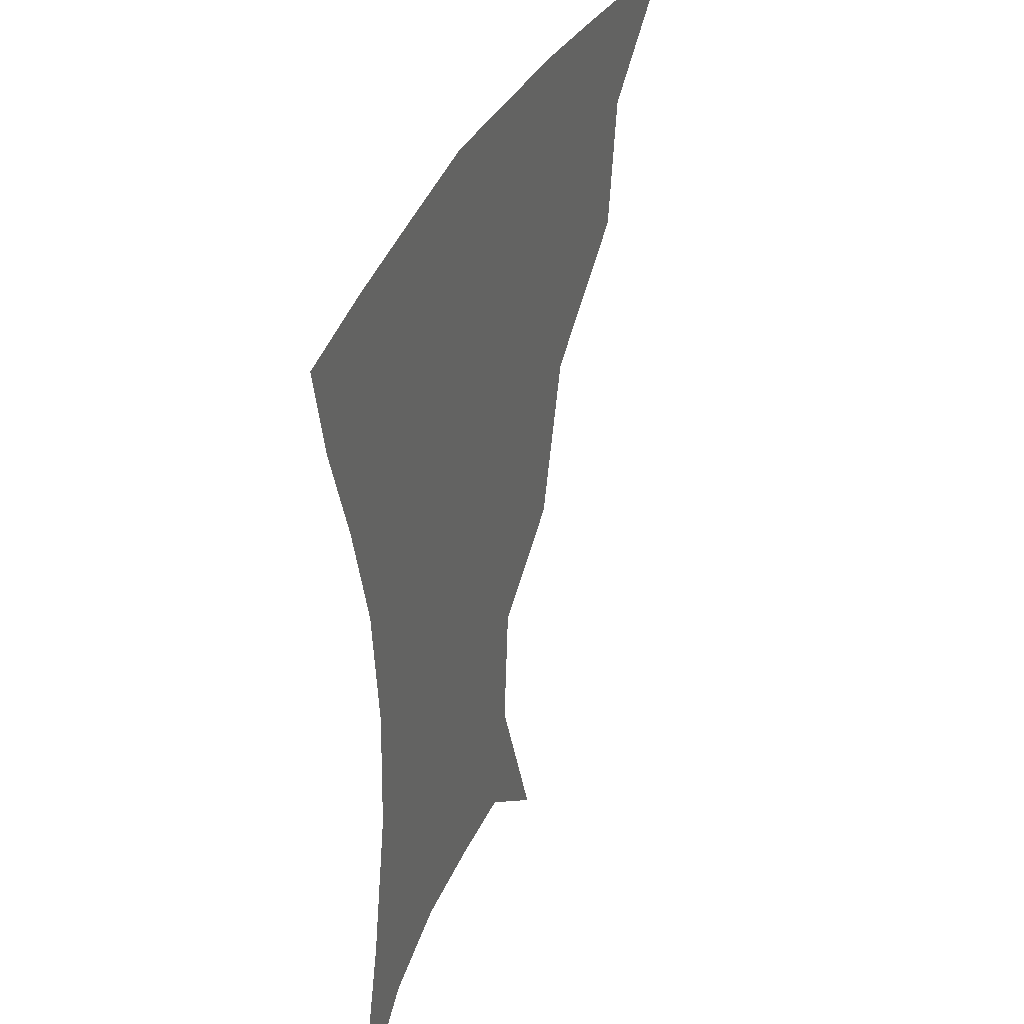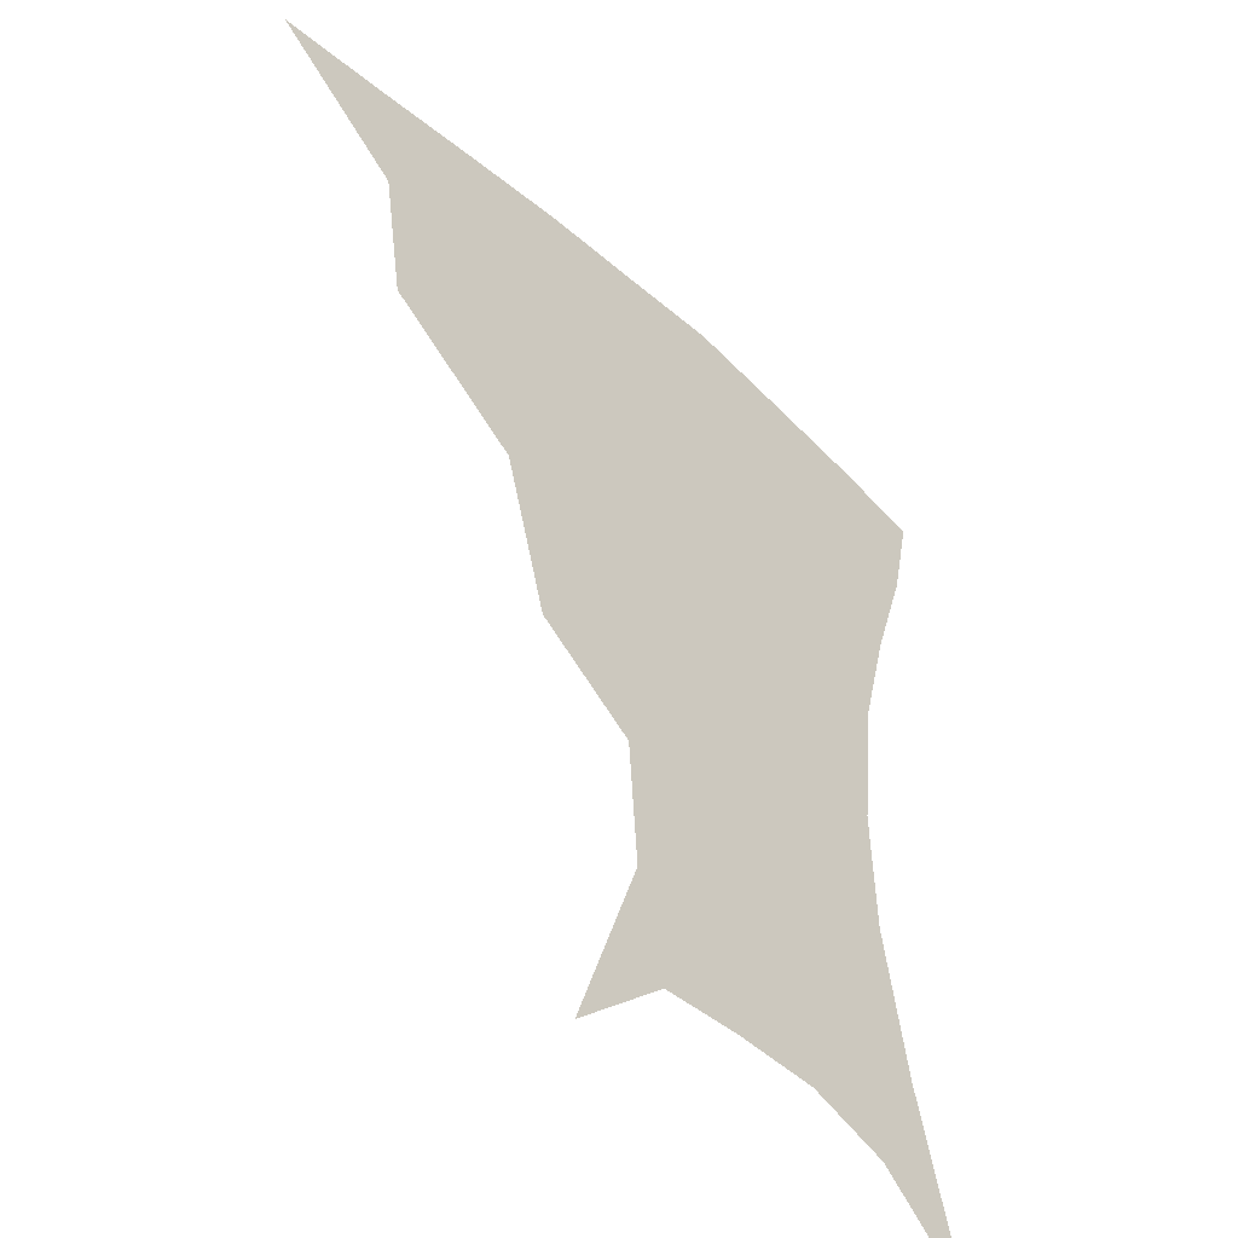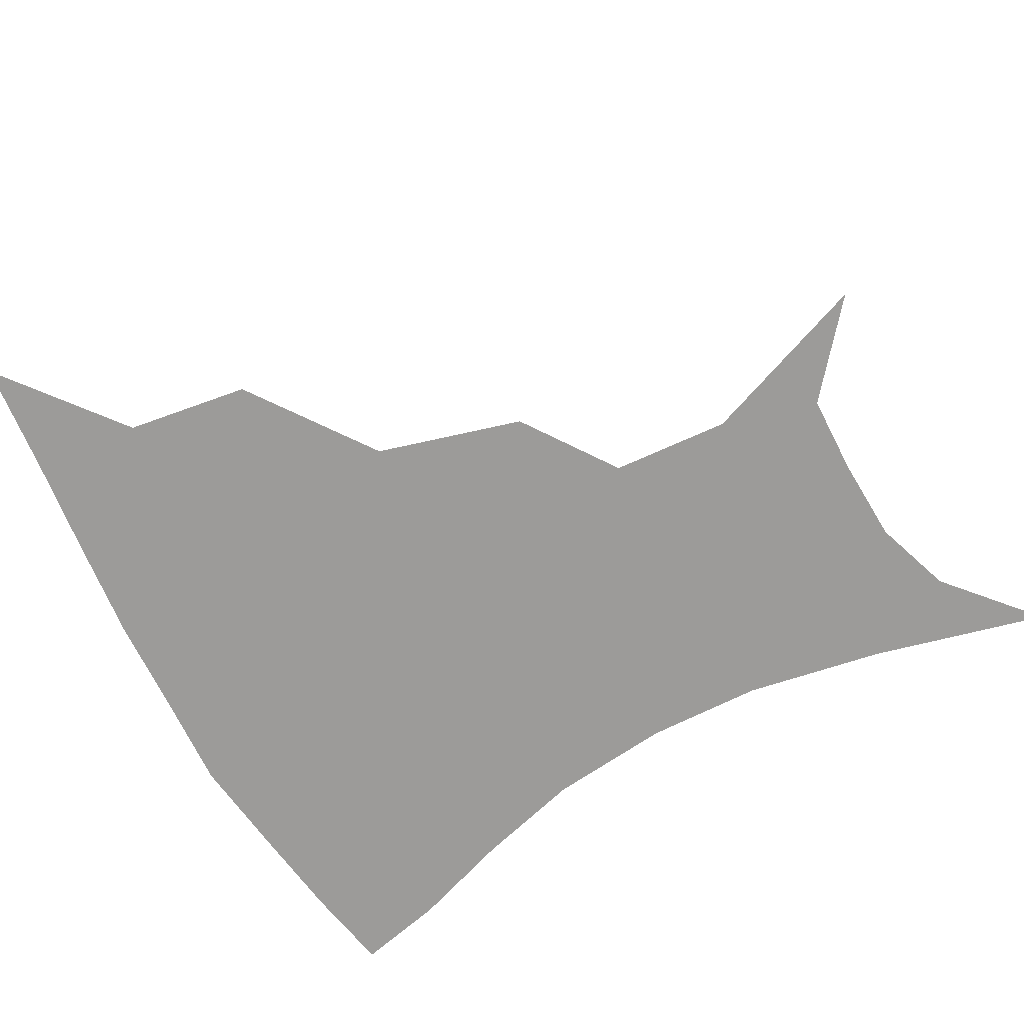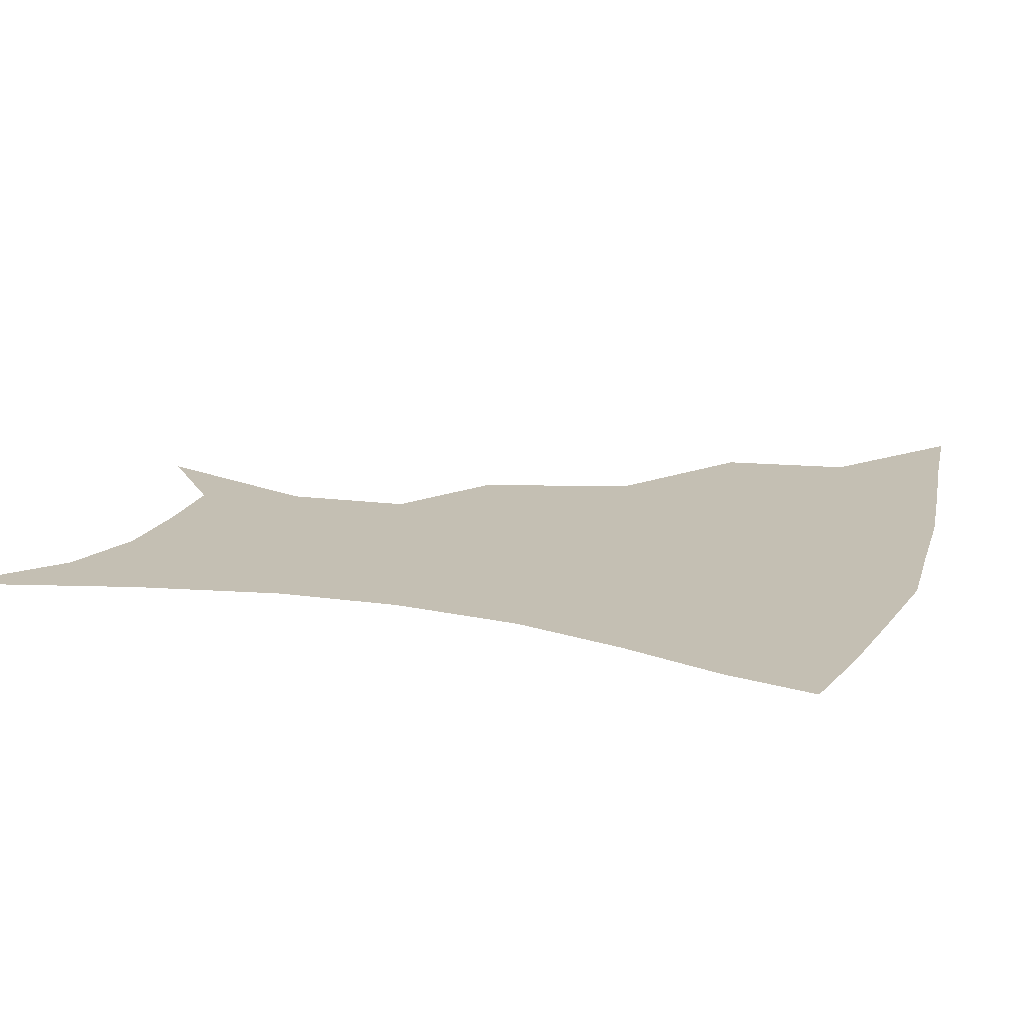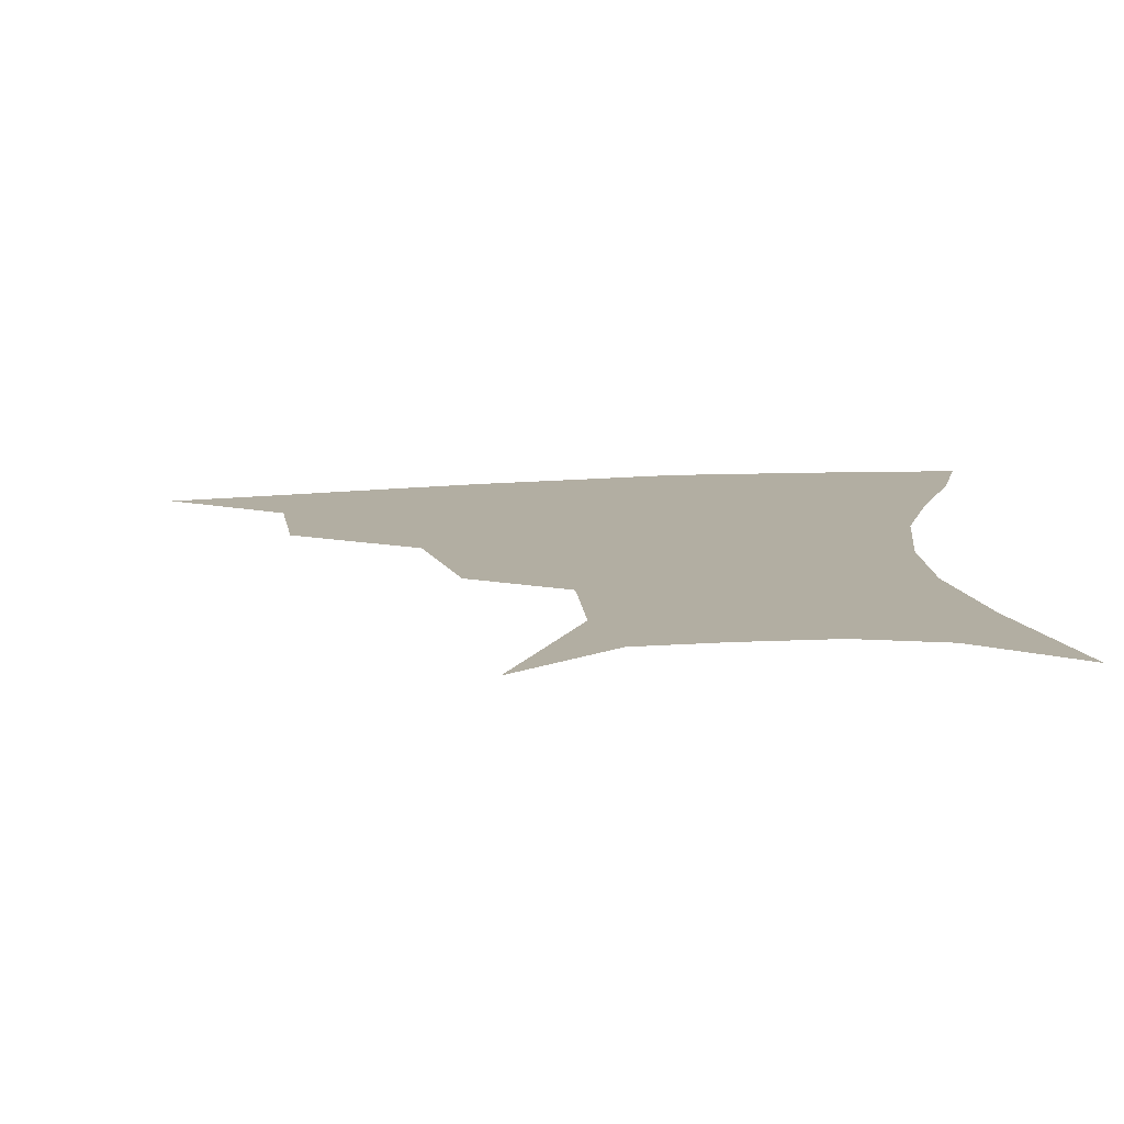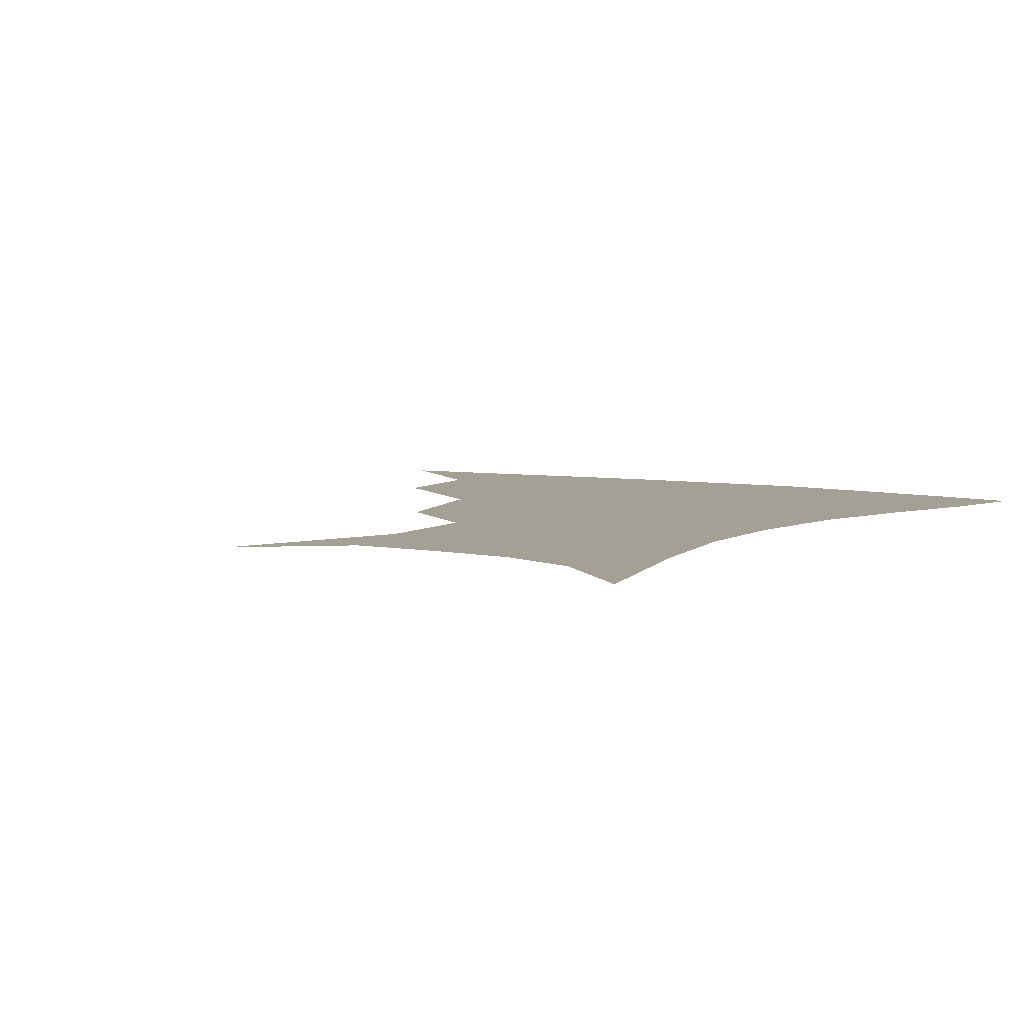
<metadata>
{"format":"obj","ext":"obj","renderer":"f3d","projection":"perspective","resolution":1024,"background":"white","views":[{"elev":36.6,"azim":111.8,"up":"+Y"},{"elev":-44.5,"azim":-46.8,"up":"+Y"},{"elev":-69.8,"azim":-61.2,"up":"+Z"},{"elev":17.8,"azim":108.1,"up":"+Z"},{"elev":-78.9,"azim":2.2,"up":"+Y"},{"elev":5.7,"azim":32.7,"up":"+Z"}]}
</metadata>
<code>
v 453.4 354.4 0
v 494.7 290.8 0
v 489.1 326.2 0
v 485 357.6 0
v 543.9 222.3 0
v 531.7 264.4 0
v 523.7 300.4 0
v 519.3 331.4 0
v 515.1 361.1 0
v 555.7 118.7 0
v 574.2 168.9 0
v 571.6 203.1 0
v 561.4 242.4 0
v 555 278.2 0
v 551.3 308 0
v 547.8 335.2 0
v 544.2 364.2 0
v 582.1 140.9 0
v 591.1 180 0
v 586.5 215.9 0
v 581.2 253.1 0
v 578.4 283.7 0
v 577.2 311.2 0
v 576.8 337.3 0
v 573.5 365.5 0
v 605.1 141.6 0
v 607.4 184.3 0
v 603.4 221.2 0
v 601.2 256.6 0
v 601.4 286.7 0
v 602.3 312.9 0
v 603.1 337.9 0
v 601.1 367 0
v 629.7 140.6 0
v 623.7 187.4 0
v 620.6 222.3 0
v 620.6 254.3 0
v 622.9 284.4 0
v 626.1 311.7 0
v 629 337.1 0
v 631.1 363.2 0
v 652.7 132.9 0
v 641.9 181.3 0
v 638.3 215.6 0
v 638.8 247.5 0
v 642.6 281 0
v 648.7 309.5 0
v 654.4 334.3 0
v 658 359.6 0
v 679 110 0
v 665.6 160.8 0
v 658 200.8 0
v 656.7 234.4 0
v 660.1 269.9 0
v 668.3 300.8 0
v 678 329.7 0
v 683.5 354.9 0
v 721 361 0
f 3 4 1
f 6 7 2
f 2 7 3
f 7 8 3
f 3 8 4
f 8 9 4
f 12 13 5
f 5 13 6
f 13 14 6
f 6 14 7
f 14 15 7
f 7 15 8
f 15 16 8
f 8 16 9
f 16 17 9
f 10 18 11
f 18 19 11
f 11 19 12
f 19 20 12
f 12 20 13
f 20 21 13
f 13 21 14
f 21 22 14
f 14 22 15
f 22 23 15
f 15 23 16
f 23 24 16
f 16 24 17
f 24 25 17
f 18 26 19
f 26 27 19
f 19 27 20
f 27 28 20
f 20 28 21
f 28 29 21
f 21 29 22
f 29 30 22
f 22 30 23
f 30 31 23
f 23 31 24
f 31 32 24
f 24 32 25
f 32 33 25
f 26 34 27
f 34 35 27
f 27 35 28
f 35 36 28
f 28 36 29
f 36 37 29
f 29 37 30
f 37 38 30
f 30 38 31
f 38 39 31
f 31 39 32
f 39 40 32
f 32 40 33
f 40 41 33
f 34 42 35
f 42 43 35
f 35 43 36
f 43 44 36
f 36 44 37
f 44 45 37
f 37 45 38
f 45 46 38
f 38 46 39
f 46 47 39
f 39 47 40
f 47 48 40
f 40 48 41
f 48 49 41
f 42 50 43
f 50 51 43
f 43 51 44
f 51 52 44
f 44 52 45
f 52 53 45
f 45 53 46
f 53 54 46
f 46 54 47
f 54 55 47
f 47 55 48
f 55 56 48
f 48 56 49
f 56 57 49

</code>
